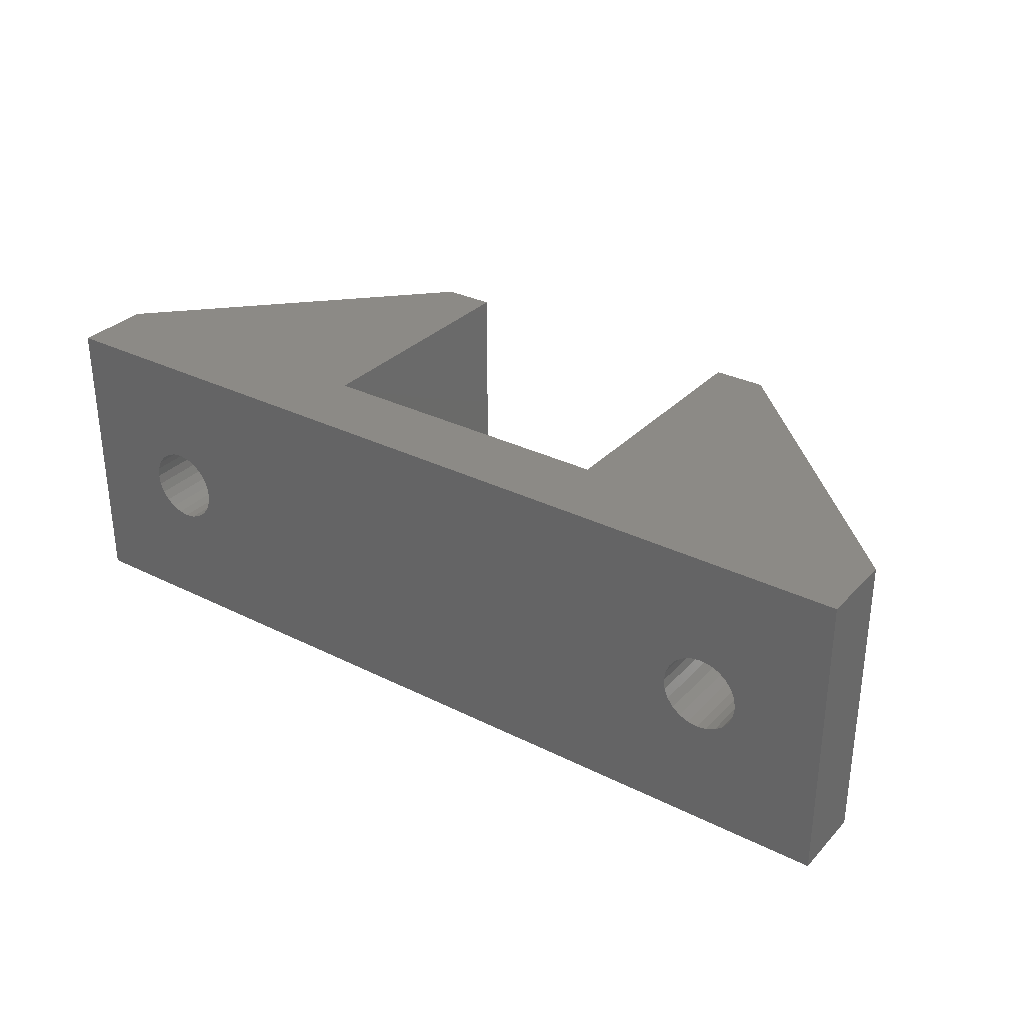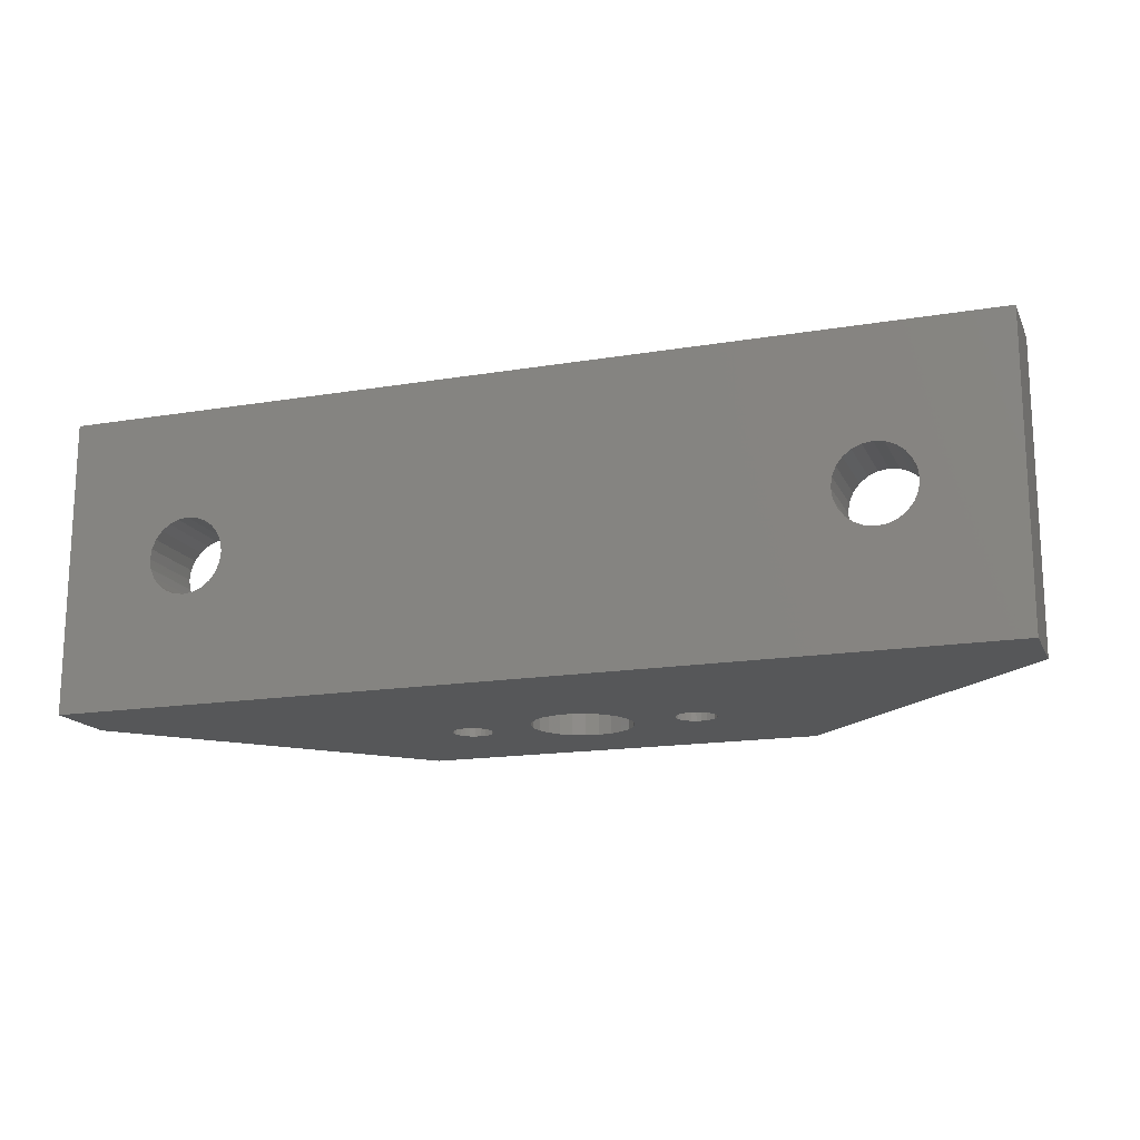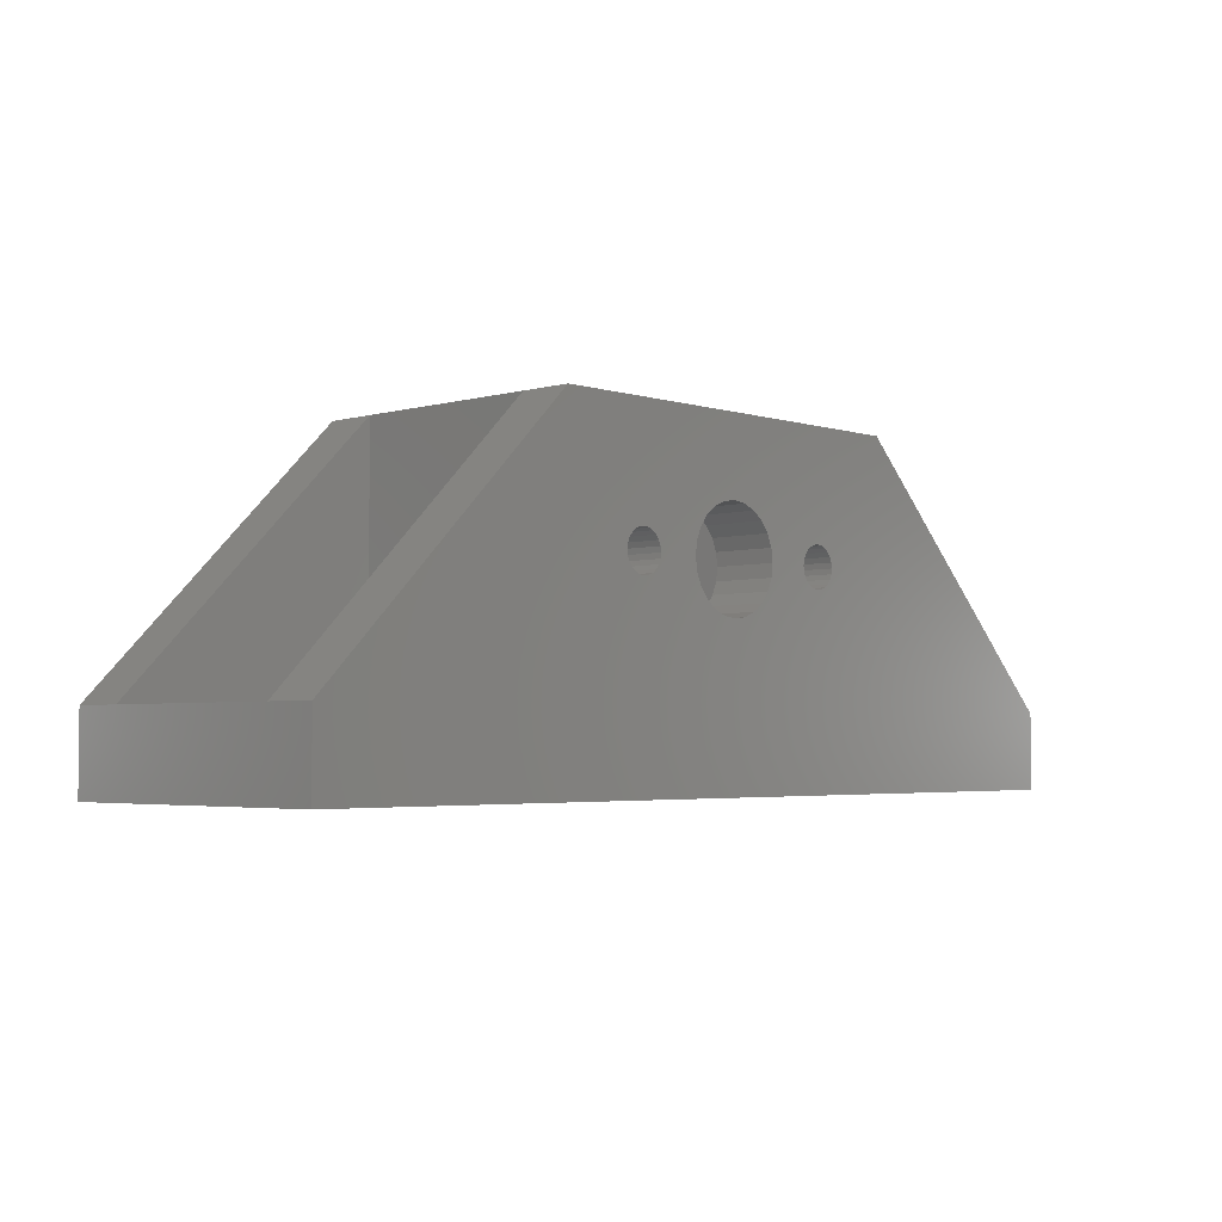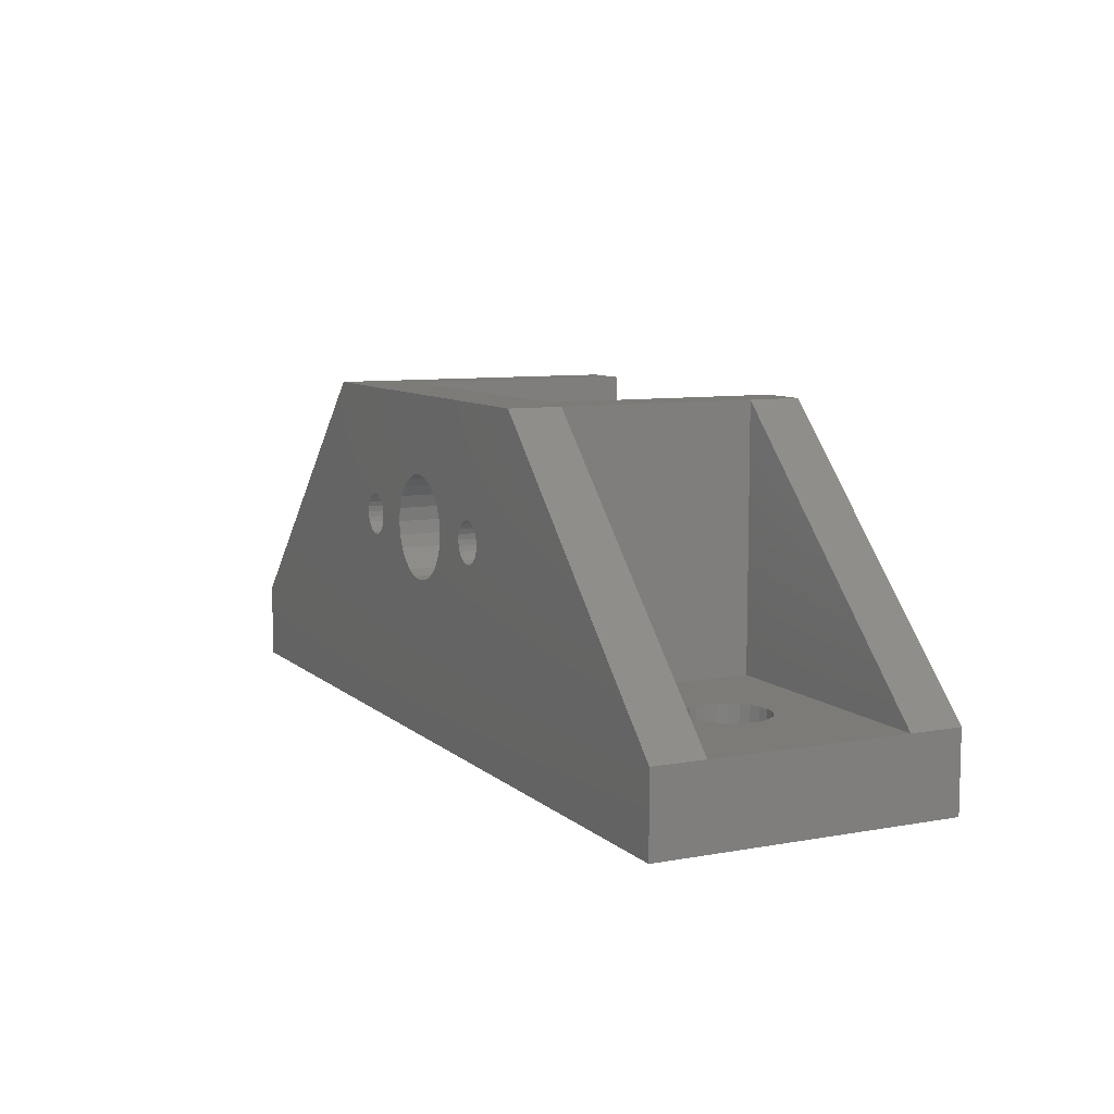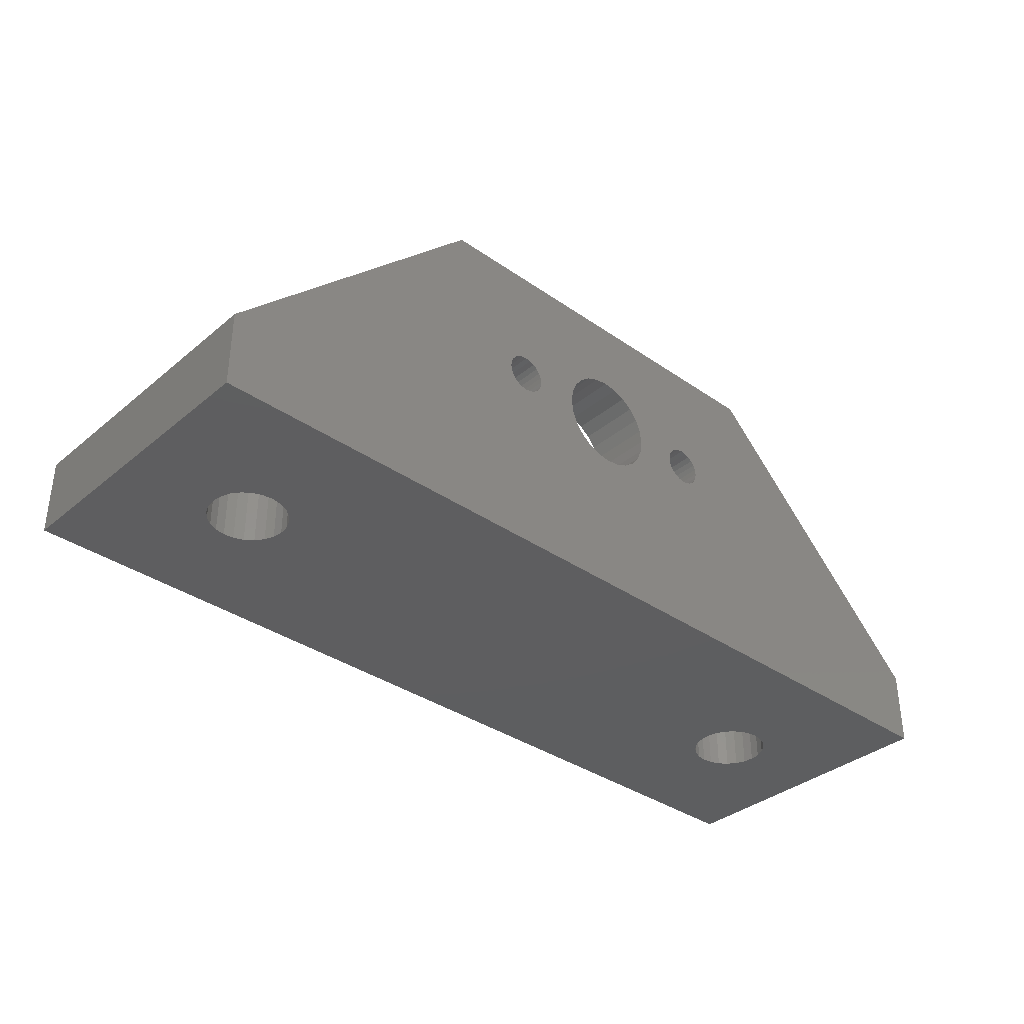
<metadata>
{"format":"stl","ext":"stl","renderer":"f3d","projection":"perspective","resolution":1024,"background":"white","views":[{"elev":31.4,"azim":-144.7,"up":"+Y"},{"elev":-16.3,"azim":-161.1,"up":"+Y"},{"elev":-3.5,"azim":-46.5,"up":"+Z"},{"elev":8.6,"azim":63.9,"up":"+Z"},{"elev":-35.6,"azim":-42.5,"up":"+Z"}]}
</metadata>
<code>
# stl→obj: 273 verts, 562 faces
v 10 11.5 13
v 0 9.5 3
v 10 9.5 13
v 0 11.5 3
v 26 9.5 13
v 36 9.5 3
v 26 9.5 3
v 10 2 3
v 10 2 13
v 10 9.5 3
v 26 2 3
v 29.94 4.689 3
v 30.25 4.451 3
v 36 2 3
v 29.7 5 3
v 29.55 5.362 3
v 29.5 5.75 3
v 30.61 4.301 3
v 31 4.25 3
v 31.39 4.301 3
v 31.75 4.451 3
v 32.06 4.689 3
v 32.3 5 3
v 32.45 5.362 3
v 32.5 5.75 3
v 30.25 7.049 3
v 29.94 6.811 3
v 29.7 6.5 3
v 29.55 6.138 3
v 30.61 7.199 3
v 31 7.25 3
v 31.39 7.199 3
v 31.75 7.049 3
v 32.06 6.811 3
v 32.3 6.5 3
v 32.45 6.138 3
v 12 11.5 3
v 12 2.5 13
v 12 2.5 3
v 12 11.5 13
v 16.07 0 7.482
v 13.5 0 7.2
v 16.27 0 7
v 13.71 0 7.227
v 13.9 0 7.307
v 14.07 0 7.434
v 14.19 0 7.6
v 16 0 8
v 14.27 0 7.793
v 14.3 0 8
v 16.07 0 8.518
v 14.27 0 8.207
v 14.19 0 8.4
v 14.07 0 8.566
v 16.27 0 9
v 13.9 0 8.693
v 13.71 0 8.773
v 13.5 0 8.8
v 36 0 3
v 18.52 0 6.068
v 18 0 6
v 22.71 0 7.227
v 22.9 0 7.307
v 23.07 0 7.434
v 23.19 0 7.6
v 26 0 13
v 19 0 6.268
v 19.41 0 6.586
v 22.5 0 7.2
v 19.73 0 7
v 23.27 0 7.793
v 23.3 0 8
v 23.27 0 8.207
v 23.19 0 8.4
v 23.07 0 8.566
v 22.9 0 8.693
v 22.71 0 8.773
v 22.5 0 8.8
v 19.73 0 9
v 19.41 0 9.414
v 19 0 9.732
v 18.52 0 9.932
v 18 0 10
v 0 0 0
v 36 0 0
v 0 0 3
v 17.48 0 6.068
v 13.29 0 7.227
v 13.1 0 7.307
v 12.93 0 7.434
v 12.81 0 7.6
v 10 0 13
v 17 0 6.268
v 16.59 0 6.586
v 12.73 0 7.793
v 12.7 0 8
v 12.73 0 8.207
v 12.81 0 8.4
v 12.93 0 8.566
v 13.1 0 8.693
v 13.29 0 8.773
v 16.59 0 9.414
v 17 0 9.732
v 17.48 0 9.932
v 19.93 0 7.482
v 22.29 0 7.227
v 22.1 0 7.307
v 21.93 0 7.434
v 21.81 0 7.6
v 20 0 8
v 21.73 0 7.793
v 21.7 0 8
v 21.73 0 8.207
v 19.93 0 8.518
v 21.81 0 8.4
v 21.93 0 8.566
v 22.1 0 8.693
v 22.29 0 8.773
v 26 2 13
v 24 2.5 13
v 24 11.5 13
v 26 11.5 13
v 13.1 2.5 7.307
v 13.29 2.5 7.227
v 13.5 2.5 7.2
v 13.71 2.5 7.227
v 13.9 2.5 7.307
v 14.07 2.5 7.434
v 14.19 2.5 7.6
v 14.27 2.5 7.793
v 14.3 2.5 8
v 14.27 2.5 8.207
v 14.19 2.5 8.4
v 14.07 2.5 8.566
v 13.9 2.5 8.693
v 13.71 2.5 8.773
v 13.5 2.5 8.8
v 13.29 2.5 8.773
v 13.1 2.5 8.693
v 12.93 2.5 8.566
v 12.81 2.5 8.4
v 12.73 2.5 8.207
v 12.7 2.5 8
v 12.73 2.5 7.793
v 12.81 2.5 7.6
v 12.93 2.5 7.434
v 22.5 2.5 8.8
v 22.29 2.5 8.773
v 22.1 2.5 8.693
v 21.93 2.5 8.566
v 21.81 2.5 8.4
v 21.73 2.5 8.207
v 21.7 2.5 8
v 21.73 2.5 7.793
v 21.81 2.5 7.6
v 21.93 2.5 7.434
v 22.1 2.5 7.307
v 22.29 2.5 7.227
v 22.5 2.5 7.2
v 22.71 2.5 7.227
v 22.9 2.5 7.307
v 23.07 2.5 7.434
v 23.19 2.5 7.6
v 23.27 2.5 7.793
v 23.3 2.5 8
v 23.27 2.5 8.207
v 23.19 2.5 8.4
v 23.07 2.5 8.566
v 22.9 2.5 8.693
v 22.71 2.5 8.773
v 19.73 2.5 9
v 19.93 2.5 8.518
v 19.41 2.5 9.414
v 19 2.5 9.732
v 18.52 2.5 9.932
v 18 2.5 10
v 17.48 2.5 9.932
v 17 2.5 9.732
v 16.59 2.5 9.414
v 16.27 2.5 9
v 16.07 2.5 8.518
v 16 2.5 8
v 16.07 2.5 7.482
v 16.27 2.5 7
v 16.59 2.5 6.586
v 17 2.5 6.268
v 17.48 2.5 6.068
v 18 2.5 6
v 18.52 2.5 6.068
v 19 2.5 6.268
v 19.41 2.5 6.586
v 19.73 2.5 7
v 19.93 2.5 7.482
v 20 2.5 8
v 24 2.5 3
v 36 11.5 0
v 0 11.5 0
v 24 11.5 3
v 36 11.5 3
v 4.612 4.301 3
v 5 4.25 7.05e-16
v 4.612 4.301 7.05e-16
v 5 4.25 3
v 5.75 4.451 3
v 6.061 4.689 7.05e-16
v 5.75 4.451 7.05e-16
v 6.061 4.689 3
v 6.299 5 3
v 6.299 5 7.05e-16
v 6.5 5.75 3
v 6.449 5.362 7.05e-16
v 6.449 5.362 3
v 6.5 5.75 7.05e-16
v 4.25 7.049 3
v 3.939 6.811 7.05e-16
v 4.25 7.049 7.05e-16
v 3.939 6.811 3
v 3.551 6.138 7.05e-16
v 3.5 5.75 3
v 3.5 5.75 7.05e-16
v 3.551 6.138 3
v 32.06 4.689 1.41e-15
v 32.3 5 1.41e-15
v 31 4.25 1.41e-15
v 30.61 4.301 1.41e-15
v 30.25 4.451 1.41e-15
v 29.94 4.689 1.41e-15
v 29.7 5 1.41e-15
v 4.612 7.199 3
v 4.612 7.199 7.05e-16
v 3.551 5.362 3
v 3.551 5.362 7.05e-16
v 3.701 5 3
v 3.701 5 7.05e-16
v 0 2 3
v 0 1.5 3
v 5.388 7.199 3
v 5 7.25 7.05e-16
v 5.388 7.199 7.05e-16
v 5 7.25 3
v 3.939 4.689 3
v 4.25 4.451 3
v 5.388 4.301 3
v 3.701 6.5 3
v 5.75 7.049 3
v 6.061 6.811 3
v 6.299 6.5 3
v 6.449 6.138 3
v 6.449 6.138 7.05e-16
v 6.299 6.5 7.05e-16
v 5.75 7.049 7.05e-16
v 3.939 4.689 7.05e-16
v 4.25 4.451 7.05e-16
v 5.388 4.301 7.05e-16
v 6.061 6.811 7.05e-16
v 3.701 6.5 7.05e-16
v 29.5 5.75 1.41e-15
v 29.55 5.362 1.41e-15
v 29.55 6.138 1.41e-15
v 29.7 6.5 1.41e-15
v 29.94 6.811 1.41e-15
v 30.25 7.049 1.41e-15
v 30.61 7.199 1.41e-15
v 31 7.25 1.41e-15
v 31.39 7.199 1.41e-15
v 31.75 7.049 1.41e-15
v 32.3 6.5 1.41e-15
v 32.06 6.811 1.41e-15
v 32.45 6.138 1.41e-15
v 32.5 5.75 1.41e-15
v 32.45 5.362 1.41e-15
v 31.75 4.451 1.41e-15
v 31.39 4.301 1.41e-15
f 1 2 3
f 2 1 4
f 5 6 7
f 3 8 9
f 8 3 10
f 11 12 7
f 12 11 13
f 13 11 14
f 7 12 15
f 7 15 16
f 7 16 17
f 13 14 18
f 18 14 19
f 19 14 20
f 20 14 21
f 21 14 22
f 22 14 23
f 23 14 24
f 24 14 25
f 7 26 6
f 26 7 27
f 27 7 28
f 28 7 29
f 29 7 17
f 6 26 30
f 6 30 31
f 6 31 32
f 6 32 33
f 6 33 34
f 6 34 35
f 6 35 36
f 6 36 25
f 6 25 14
f 37 38 39
f 38 37 40
f 41 42 43
f 42 41 44
f 44 41 45
f 45 41 46
f 46 41 47
f 47 41 48
f 47 48 49
f 49 48 50
f 50 48 51
f 50 51 52
f 52 51 53
f 53 51 54
f 54 51 55
f 54 55 56
f 56 55 57
f 57 55 58
f 59 60 61
f 60 59 62
f 62 59 63
f 63 59 64
f 64 59 65
f 65 59 66
f 60 62 67
f 67 62 68
f 68 62 69
f 68 69 70
f 65 66 71
f 71 66 72
f 72 66 73
f 73 66 74
f 74 66 75
f 75 66 76
f 76 66 77
f 77 66 78
f 78 66 79
f 79 66 80
f 80 66 81
f 81 66 82
f 82 66 83
f 59 84 85
f 84 59 86
f 86 59 87
f 86 87 88
f 86 88 89
f 86 89 90
f 86 90 91
f 86 91 92
f 87 59 61
f 88 87 93
f 88 93 94
f 88 94 42
f 42 94 43
f 92 91 95
f 92 95 96
f 92 96 97
f 92 97 98
f 92 98 99
f 92 99 100
f 92 100 101
f 92 101 58
f 92 58 55
f 92 55 102
f 92 102 103
f 92 103 104
f 92 104 83
f 92 83 66
f 69 105 70
f 105 69 106
f 105 106 107
f 105 107 108
f 105 108 109
f 105 109 110
f 110 109 111
f 110 111 112
f 110 112 113
f 110 113 114
f 114 113 115
f 114 115 116
f 114 116 79
f 79 116 117
f 79 117 118
f 79 118 78
f 7 119 11
f 119 7 5
f 66 9 92
f 9 66 38
f 9 38 3
f 3 38 1
f 38 66 120
f 120 66 121
f 121 66 122
f 122 66 119
f 122 119 5
f 40 1 38
f 88 123 89
f 123 88 124
f 42 124 88
f 124 42 125
f 44 125 42
f 125 44 126
f 45 126 44
f 126 45 127
f 46 127 45
f 127 46 128
f 129 46 47
f 46 129 128
f 130 47 49
f 47 130 129
f 131 49 50
f 49 131 130
f 132 50 52
f 50 132 131
f 133 52 53
f 52 133 132
f 134 53 54
f 53 134 133
f 134 56 135
f 56 134 54
f 135 57 136
f 57 135 56
f 136 58 137
f 58 136 57
f 137 101 138
f 101 137 58
f 138 100 139
f 100 138 101
f 139 99 140
f 99 139 100
f 141 99 98
f 99 141 140
f 142 98 97
f 98 142 141
f 143 97 96
f 97 143 142
f 144 96 95
f 96 144 143
f 145 95 91
f 95 145 144
f 146 91 90
f 91 146 145
f 89 146 90
f 146 89 123
f 147 118 148
f 118 147 78
f 148 117 149
f 117 148 118
f 149 116 150
f 116 149 117
f 151 116 115
f 116 151 150
f 152 115 113
f 115 152 151
f 153 113 112
f 113 153 152
f 154 112 111
f 112 154 153
f 155 111 109
f 111 155 154
f 156 109 108
f 109 156 155
f 107 156 108
f 156 107 157
f 106 157 107
f 157 106 158
f 69 158 106
f 158 69 159
f 62 159 69
f 159 62 160
f 63 160 62
f 160 63 161
f 64 161 63
f 161 64 162
f 163 64 65
f 64 163 162
f 164 65 71
f 65 164 163
f 165 71 72
f 71 165 164
f 166 72 73
f 72 166 165
f 167 73 74
f 73 167 166
f 168 74 75
f 74 168 167
f 168 76 169
f 76 168 75
f 169 77 170
f 77 169 76
f 170 78 147
f 78 170 77
f 171 114 79
f 114 171 172
f 173 79 80
f 79 173 171
f 173 81 174
f 81 173 80
f 174 82 175
f 82 174 81
f 175 83 176
f 83 175 82
f 176 104 177
f 104 176 83
f 177 103 178
f 103 177 104
f 178 102 179
f 102 178 103
f 180 102 55
f 102 180 179
f 181 55 51
f 55 181 180
f 182 51 48
f 51 182 181
f 183 48 41
f 48 183 182
f 184 41 43
f 41 184 183
f 185 43 94
f 43 185 184
f 93 185 94
f 185 93 186
f 87 186 93
f 186 87 187
f 61 187 87
f 187 61 188
f 60 188 61
f 188 60 189
f 67 189 60
f 189 67 190
f 68 190 67
f 190 68 191
f 192 68 70
f 68 192 191
f 193 70 105
f 70 193 192
f 194 105 110
f 105 194 193
f 172 110 114
f 110 172 194
f 193 159 192
f 159 193 158
f 158 193 157
f 157 193 156
f 156 193 155
f 155 193 194
f 155 194 154
f 154 194 153
f 153 194 172
f 153 172 152
f 152 172 151
f 151 172 150
f 150 172 171
f 150 171 149
f 149 171 148
f 148 171 147
f 39 124 195
f 124 39 123
f 123 39 146
f 146 39 145
f 145 39 144
f 144 39 38
f 195 124 187
f 195 187 188
f 187 124 186
f 186 124 185
f 185 124 125
f 185 125 184
f 144 38 143
f 143 38 142
f 142 38 141
f 141 38 140
f 140 38 139
f 139 38 138
f 138 38 137
f 137 38 180
f 180 38 179
f 179 38 178
f 178 38 177
f 177 38 176
f 195 164 120
f 164 195 163
f 163 195 162
f 162 195 161
f 161 195 160
f 160 195 189
f 189 195 188
f 160 189 190
f 160 190 191
f 160 191 159
f 159 191 192
f 120 164 165
f 120 165 166
f 120 166 167
f 120 167 168
f 120 168 169
f 120 169 170
f 120 170 147
f 120 147 171
f 120 171 173
f 120 173 174
f 120 174 175
f 120 175 176
f 120 176 38
f 125 183 184
f 183 125 126
f 183 126 127
f 183 127 128
f 183 128 129
f 183 129 182
f 182 129 130
f 182 130 131
f 182 131 132
f 182 132 181
f 181 132 133
f 181 133 134
f 181 134 180
f 180 134 135
f 180 135 136
f 180 136 137
f 1 37 4
f 37 1 40
f 4 196 197
f 196 4 198
f 196 198 199
f 198 4 37
f 199 198 121
f 199 121 122
f 121 195 120
f 195 121 198
f 200 201 202
f 201 200 203
f 204 205 206
f 205 204 207
f 208 205 207
f 205 208 209
f 210 211 212
f 211 210 213
f 214 215 216
f 215 214 217
f 218 219 220
f 219 218 221
f 23 222 22
f 222 23 223
f 18 224 225
f 224 18 19
f 12 226 227
f 226 12 13
f 228 12 227
f 12 228 15
f 199 5 6
f 5 199 122
f 195 37 39
f 37 195 198
f 229 216 230
f 216 229 214
f 220 231 232
f 231 220 219
f 232 233 234
f 233 232 231
f 9 8 235
f 9 86 92
f 86 9 236
f 236 9 235
f 236 84 86
f 84 236 197
f 197 236 235
f 197 235 2
f 197 2 4
f 237 238 239
f 238 237 240
f 235 241 2
f 241 235 242
f 242 235 8
f 2 241 233
f 2 233 231
f 2 231 219
f 242 8 200
f 200 8 203
f 203 8 243
f 243 8 204
f 204 8 207
f 207 8 208
f 208 8 212
f 212 8 210
f 2 214 10
f 214 2 217
f 217 2 244
f 244 2 221
f 221 2 219
f 10 214 229
f 10 229 240
f 10 240 237
f 10 237 245
f 10 245 246
f 10 246 247
f 10 247 248
f 10 248 210
f 10 210 8
f 247 249 248
f 249 247 250
f 245 239 251
f 239 245 237
f 234 241 252
f 241 234 233
f 241 253 252
f 253 241 242
f 242 202 253
f 202 242 200
f 203 254 201
f 254 203 243
f 243 206 254
f 206 243 204
f 212 209 208
f 209 212 211
f 248 213 210
f 213 248 249
f 246 250 247
f 250 246 255
f 246 251 255
f 251 246 245
f 240 230 238
f 230 240 229
f 215 244 256
f 244 215 217
f 256 221 218
f 221 256 244
f 3 10 2
f 257 16 258
f 16 257 17
f 258 15 228
f 15 258 16
f 259 17 257
f 17 259 29
f 260 29 259
f 29 260 28
f 261 28 260
f 28 261 27
f 26 261 262
f 261 26 27
f 30 262 263
f 262 30 26
f 31 263 264
f 263 31 30
f 32 264 265
f 264 32 31
f 33 265 266
f 265 33 32
f 34 267 35
f 267 34 268
f 34 266 268
f 266 34 33
f 35 269 36
f 269 35 267
f 36 270 25
f 270 36 269
f 25 271 24
f 271 25 270
f 24 223 23
f 223 24 271
f 21 222 272
f 222 21 22
f 20 272 273
f 272 20 21
f 19 273 224
f 273 19 20
f 13 225 226
f 225 13 18
f 119 14 11
f 14 66 59
f 66 14 119
f 196 59 85
f 59 196 14
f 14 196 6
f 6 196 199
f 197 256 84
f 256 197 215
f 215 197 216
f 216 197 230
f 230 197 196
f 84 256 218
f 84 218 220
f 230 196 238
f 238 196 239
f 239 196 251
f 251 196 255
f 255 196 250
f 250 196 249
f 249 196 213
f 213 196 261
f 213 261 260
f 213 260 259
f 213 259 257
f 261 196 262
f 262 196 263
f 263 196 264
f 264 196 265
f 265 196 266
f 266 196 268
f 268 196 267
f 267 196 269
f 269 196 270
f 84 202 85
f 202 84 253
f 253 84 252
f 252 84 234
f 234 84 232
f 232 84 220
f 85 202 201
f 85 201 254
f 85 254 206
f 85 206 205
f 85 205 209
f 85 209 211
f 85 211 213
f 85 213 227
f 227 213 228
f 228 213 258
f 258 213 257
f 85 227 226
f 85 226 225
f 85 225 224
f 85 224 273
f 85 273 272
f 85 272 222
f 85 222 223
f 85 223 271
f 85 271 270
f 85 270 196

</code>
